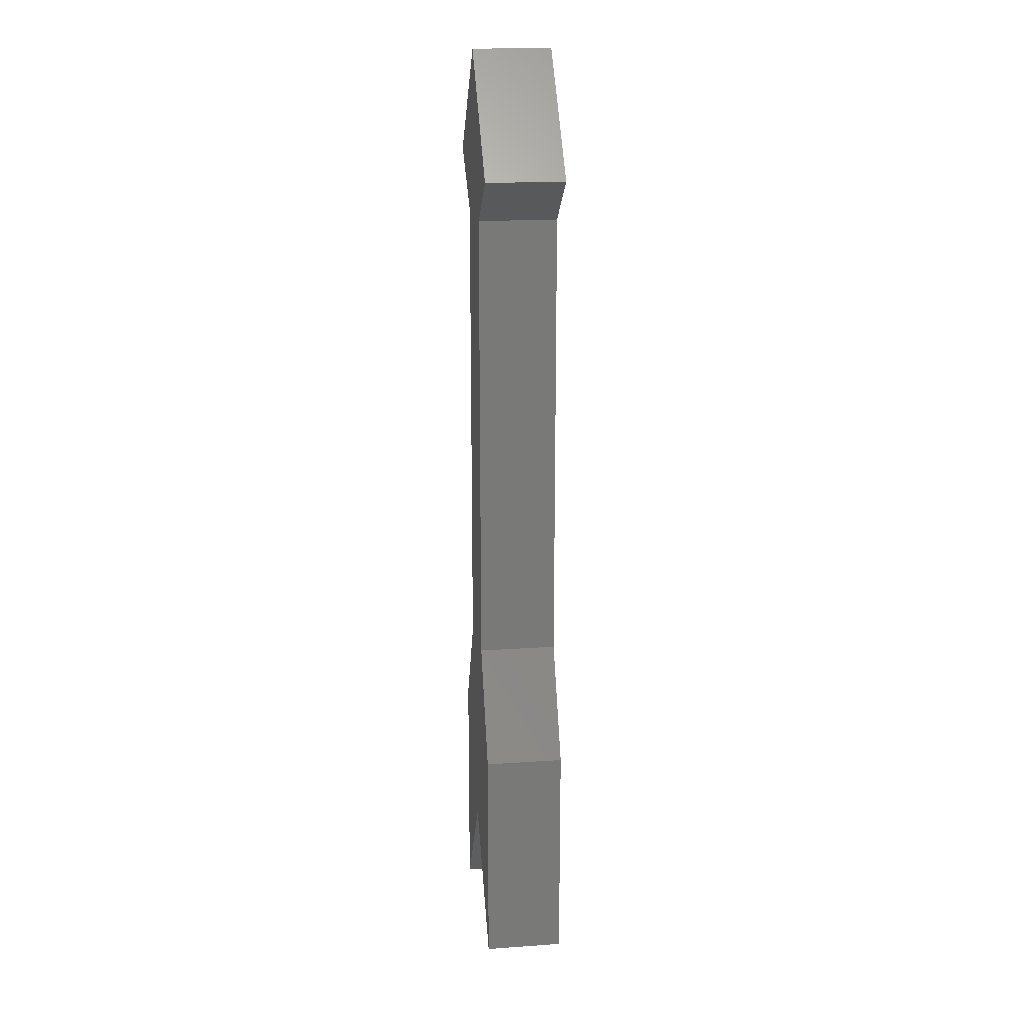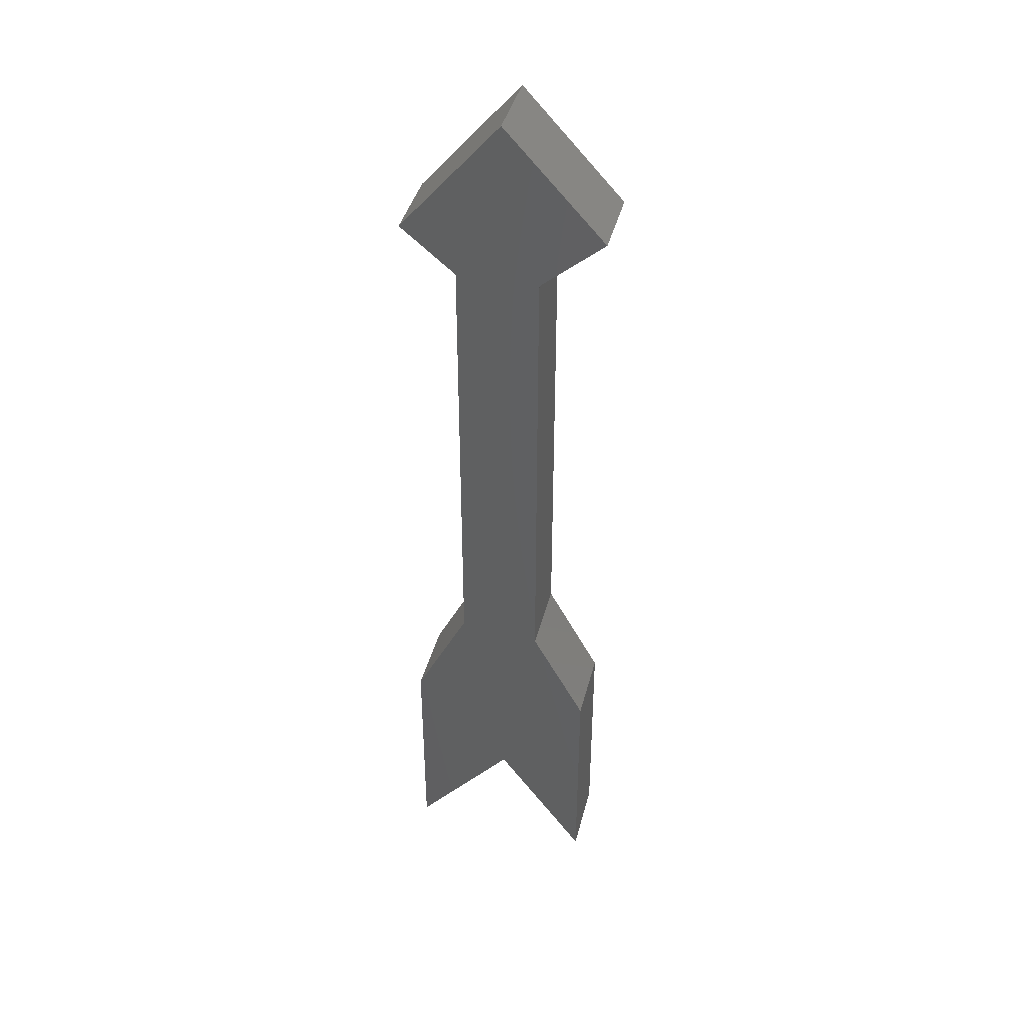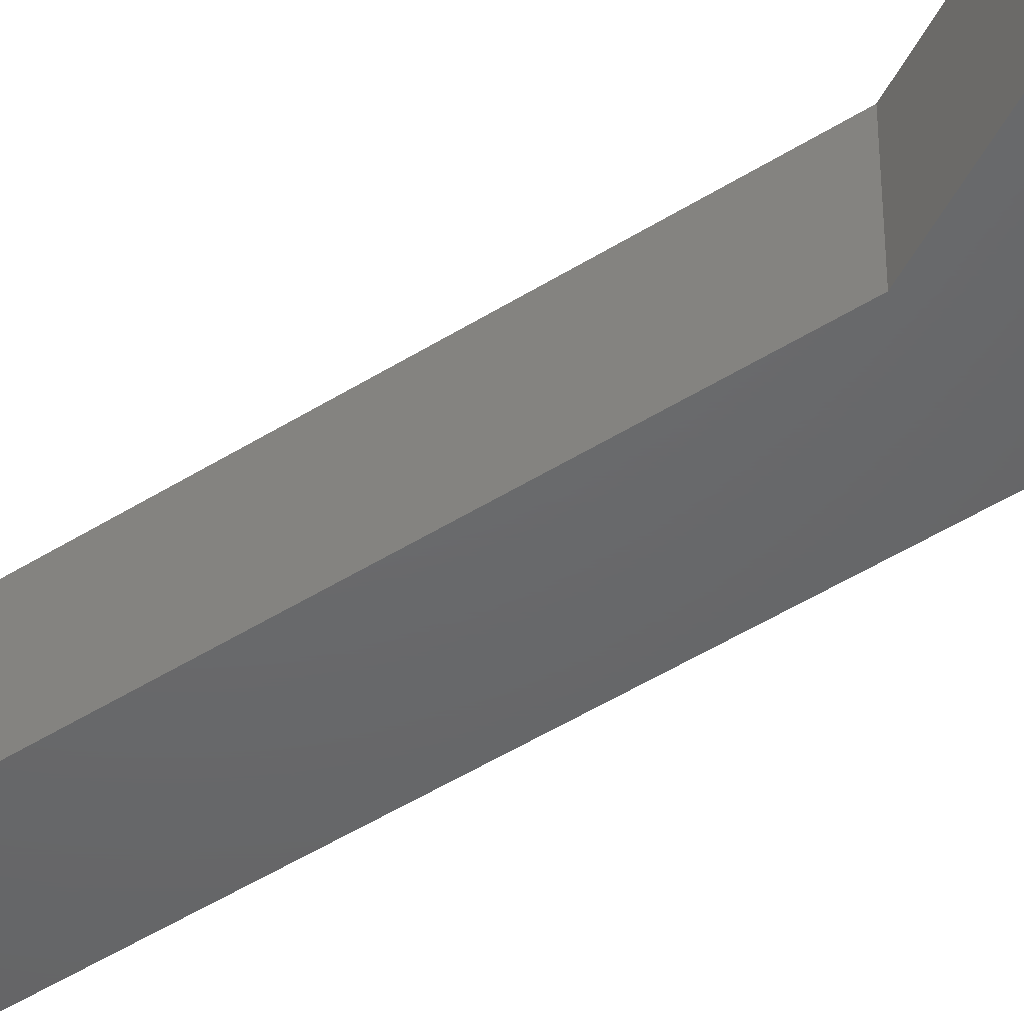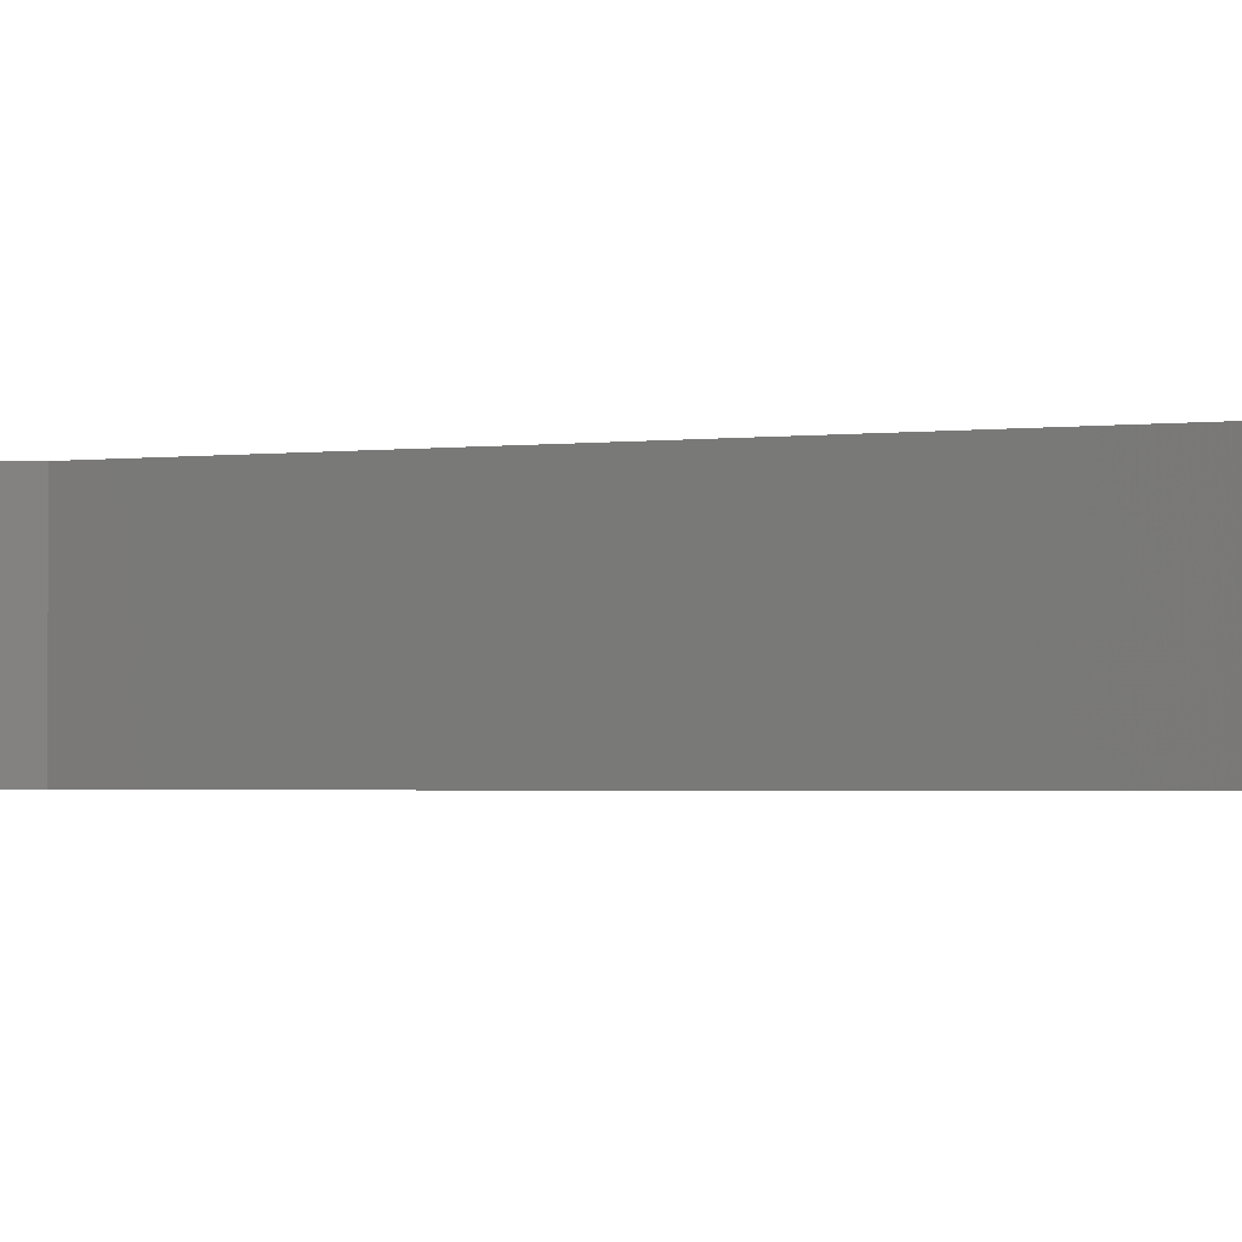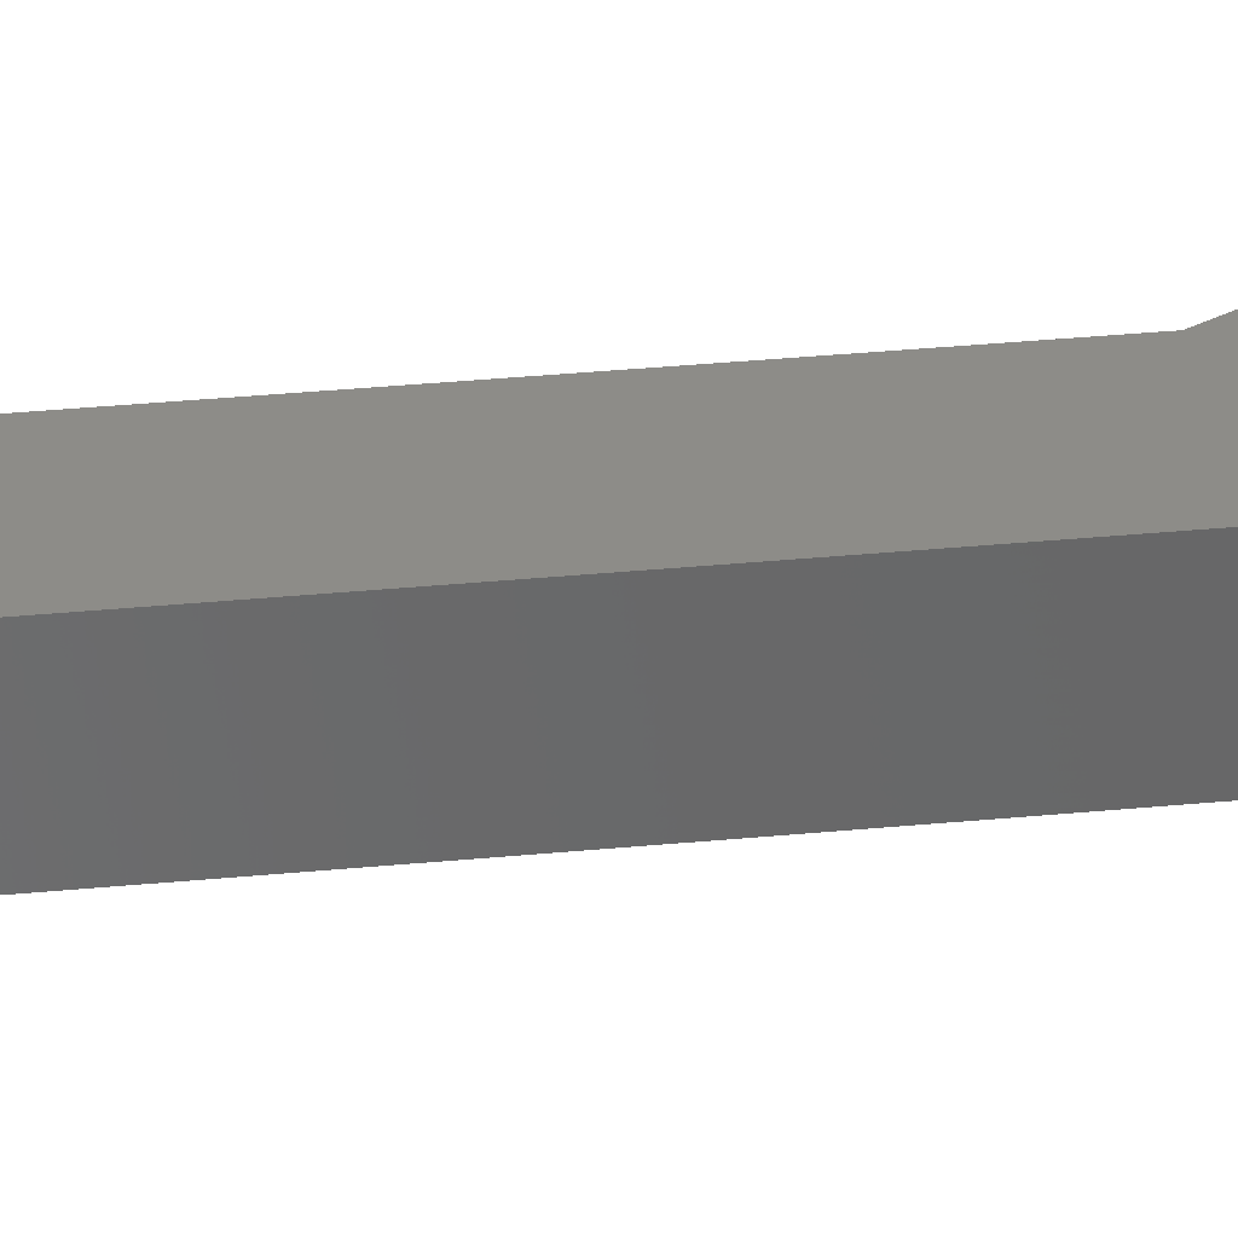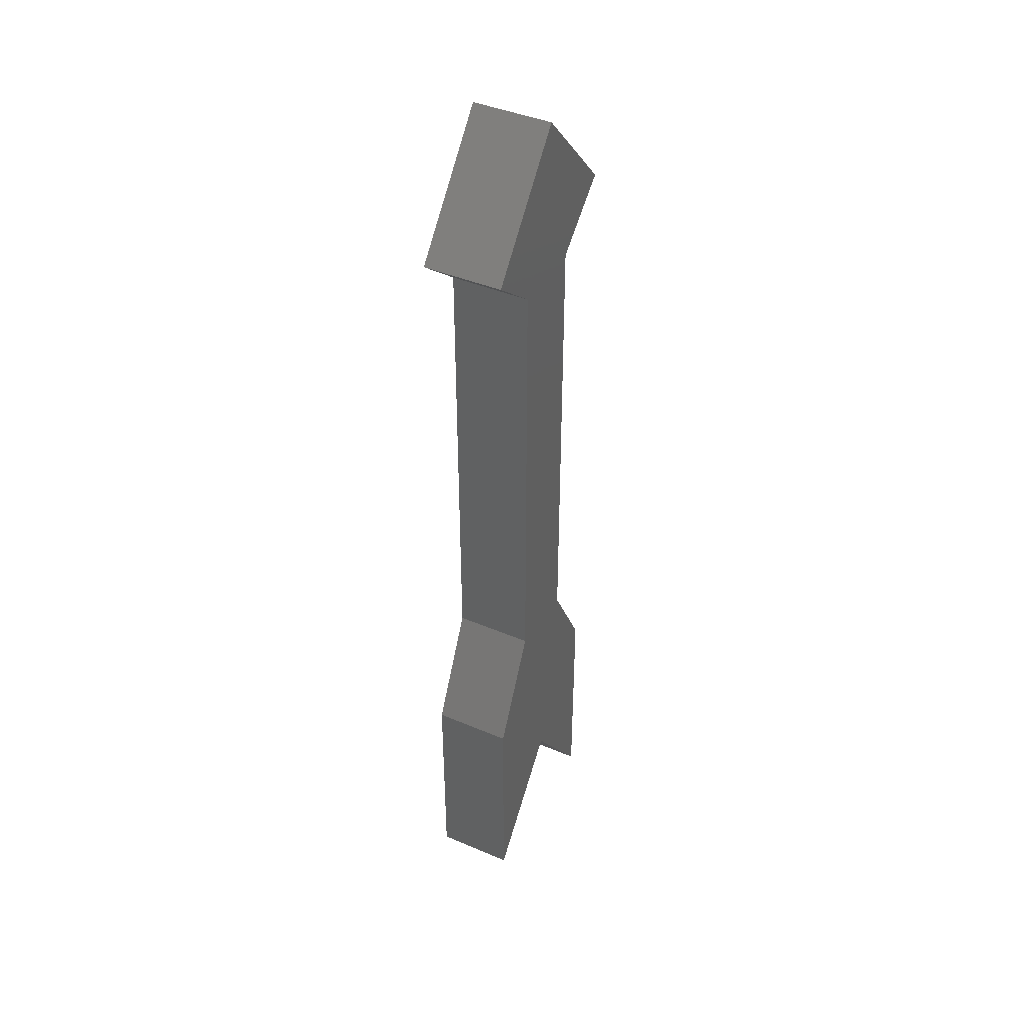
<metadata>
{"format":"stl","ext":"stl","renderer":"f3d","projection":"perspective","resolution":1024,"background":"white","views":[{"elev":18.6,"azim":82.4,"up":"+Y"},{"elev":41.0,"azim":-165.9,"up":"+Y"},{"elev":-47.2,"azim":-54.3,"up":"+Z"},{"elev":-1.1,"azim":129.4,"up":"+Z"},{"elev":35.7,"azim":-97.2,"up":"+Z"},{"elev":42.5,"azim":116.9,"up":"+Y"}]}
</metadata>
<code>
# stl→obj: 34 verts, 64 faces
v -0.05255 0.5147 0.1094
v -0.05255 0.5147 0
v -0.05255 -0.136 0.1094
v -0.05255 -0.136 0
v -0.1406 0.5938 0.1094
v -0.1406 0.5938 0
v -0.05528 0.5206 0.1094
v -0.05528 0.5206 0
v -0.05267 0.516 0
v -0.05301 0.5173 0
v -0.05357 0.5185 0
v 0.1362 -0.589 0
v -0.00222 -0.4254 0
v 0.1362 -0.2744 0
v 0.1362 0.5812 0
v 0.06069 0.5183 0
v -0.05434 0.5196 0
v -0.00222 0.7447 0
v 0.06069 -0.1234 0
v -0.128 -0.2744 0
v -0.128 -0.6016 0
v -0.05357 0.5185 0.1094
v -0.05301 0.5173 0.1094
v -0.05267 0.516 0.1094
v 0.1362 -0.2744 0.1094
v -0.00222 -0.4254 0.1094
v 0.1362 -0.589 0.1094
v 0.1362 0.5812 0.1094
v -0.00222 0.7447 0.1094
v -0.05434 0.5196 0.1094
v 0.06069 0.5183 0.1094
v 0.06069 -0.1234 0.1094
v -0.128 -0.2744 0.1094
v -0.128 -0.6016 0.1094
f 1 2 3
f 3 2 4
f 5 6 7
f 7 6 8
f 9 10 11
f 12 13 14
f 15 16 11
f 15 11 17
f 15 17 8
f 15 8 6
f 15 6 18
f 16 19 4
f 16 4 2
f 16 2 9
f 16 9 11
f 20 4 19
f 20 19 14
f 20 14 13
f 20 13 21
f 22 23 24
f 25 26 27
f 28 29 5
f 28 5 7
f 28 7 30
f 28 30 22
f 28 22 31
f 31 22 24
f 31 24 1
f 31 1 3
f 31 3 32
f 33 34 26
f 33 26 25
f 33 25 32
f 33 32 3
f 11 30 17
f 17 30 7
f 17 7 8
f 30 11 22
f 22 11 10
f 22 10 23
f 23 10 9
f 23 9 24
f 24 9 2
f 24 2 1
f 29 18 5
f 5 18 6
f 28 15 29
f 29 15 18
f 16 15 31
f 31 15 28
f 32 19 31
f 31 19 16
f 25 14 32
f 32 14 19
f 27 12 25
f 25 12 14
f 26 13 27
f 27 13 12
f 34 21 26
f 26 21 13
f 33 20 34
f 34 20 21
f 3 4 33
f 33 4 20

</code>
